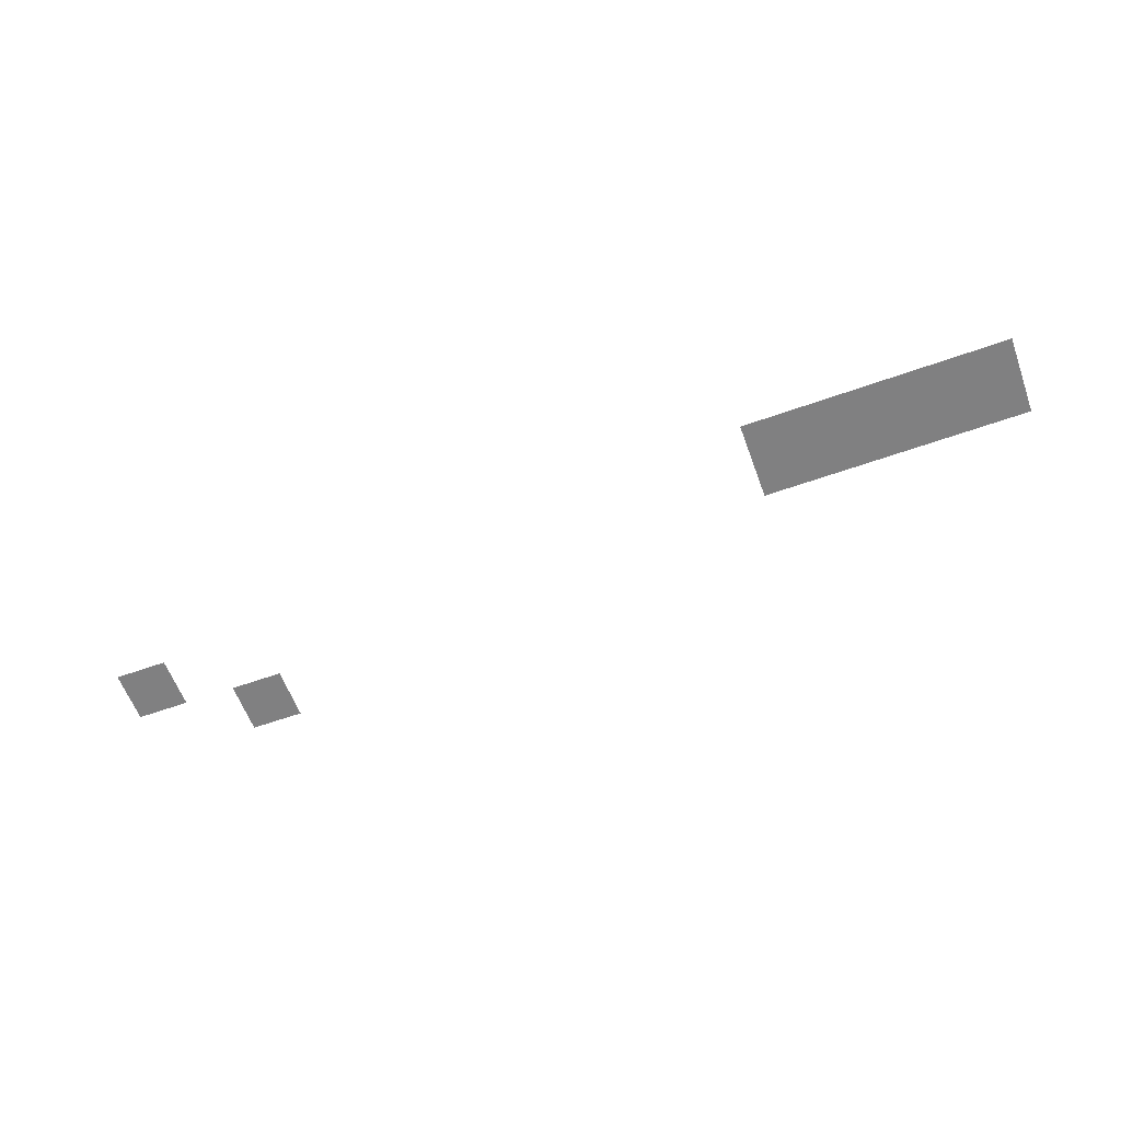
<metadata>
{"format":"obj","ext":"obj","renderer":"f3d","projection":"perspective","resolution":1024,"background":"white","views":[{"elev":-60.1,"azim":-159.9,"up":"+Z"}]}
</metadata>
<code>
v -70 -70 0
v -71 -70 0
v -71 -69 0
v -70 -69 0
v -71 -70 0
v -72 -70 0
v -72 -69 0
v -71 -69 0
v -72 -70 0
v -73 -70 0
v -73 -69 0
v -72 -69 0
v -73 -70 0
v -74 -70 0
v -74 -69 0
v -73 -69 0
v -74 -70 0
v -75 -70 0
v -75 -69 0
v -74 -69 0
v -75 -70 0
v -76 -70 0
v -76 -69 0
v -75 -69 0
v -76 -70 0
v -77 -70 0
v -77 -69 0
v -76 -69 0
v -77 -70 0
v -78 -70 0
v -78 -69 0
v -77 -69 0
v -78 -70 0
v -79 -70 0
v -79 -69 0
v -78 -69 0
v -79 -70 0
v -80 -70 0
v -80 -69 0
v -79 -69 0
v -70 -71 0
v -71 -71 0
v -71 -70 0
v -70 -70 0
v -71 -71 0
v -72 -71 0
v -72 -70 0
v -71 -70 0
v -72 -71 0
v -73 -71 0
v -73 -70 0
v -72 -70 0
v -73 -71 0
v -74 -71 0
v -74 -70 0
v -73 -70 0
v -74 -71 0
v -75 -71 0
v -75 -70 0
v -74 -70 0
v -75 -71 0
v -76 -71 0
v -76 -70 0
v -75 -70 0
v -76 -71 0
v -77 -71 0
v -77 -70 0
v -76 -70 0
v -77 -71 0
v -78 -71 0
v -78 -70 0
v -77 -70 0
v -78 -71 0
v -79 -71 0
v -79 -70 0
v -78 -70 0
v -79 -71 0
v -80 -71 0
v -80 -70 0
v -79 -70 0
v -44 -72 0
v -45 -72 0
v -45 -71 0
v -44 -71 0
v -45 -72 0
v -46 -72 0
v -46 -71 0
v -45 -71 0
v -70 -72 0
v -71 -72 0
v -71 -71 0
v -70 -71 0
v -71 -72 0
v -72 -72 0
v -72 -71 0
v -71 -71 0
v -72 -72 0
v -73 -72 0
v -73 -71 0
v -72 -71 0
v -73 -72 0
v -74 -72 0
v -74 -71 0
v -73 -71 0
v -74 -72 0
v -75 -72 0
v -75 -71 0
v -74 -71 0
v -75 -72 0
v -76 -72 0
v -76 -71 0
v -75 -71 0
v -76 -72 0
v -77 -72 0
v -77 -71 0
v -76 -71 0
v -77 -72 0
v -78 -72 0
v -78 -71 0
v -77 -71 0
v -78 -72 0
v -79 -72 0
v -79 -71 0
v -78 -71 0
v -79 -72 0
v -80 -72 0
v -80 -71 0
v -79 -71 0
v -44 -73 0
v -45 -73 0
v -45 -72 0
v -44 -72 0
v -45 -73 0
v -46 -73 0
v -46 -72 0
v -45 -72 0
v -48 -74 0
v -49 -74 0
v -49 -73 0
v -48 -73 0
v -49 -74 0
v -50 -74 0
v -50 -73 0
v -49 -73 0
v -48 -75 0
v -49 -75 0
v -49 -74 0
v -48 -74 0
v -49 -75 0
v -50 -75 0
v -50 -74 0
v -49 -74 0
g startroom_hallway_mesh_0010
f 1 2 3 4
f 5 6 7 8
f 9 10 11 12
f 13 14 15 16
f 17 18 19 20
f 21 22 23 24
f 25 26 27 28
f 29 30 31 32
f 33 34 35 36
f 37 38 39 40
f 41 42 43 44
f 45 46 47 48
f 49 50 51 52
f 53 54 55 56
f 57 58 59 60
f 61 62 63 64
f 65 66 67 68
f 69 70 71 72
f 73 74 75 76
f 77 78 79 80
f 81 82 83 84
f 85 86 87 88
f 89 90 91 92
f 93 94 95 96
f 97 98 99 100
f 101 102 103 104
f 105 106 107 108
f 109 110 111 112
f 113 114 115 116
f 117 118 119 120
f 121 122 123 124
f 125 126 127 128
f 129 130 131 132
f 133 134 135 136
f 137 138 139 140
f 141 142 143 144
f 145 146 147 148
f 149 150 151 152

</code>
